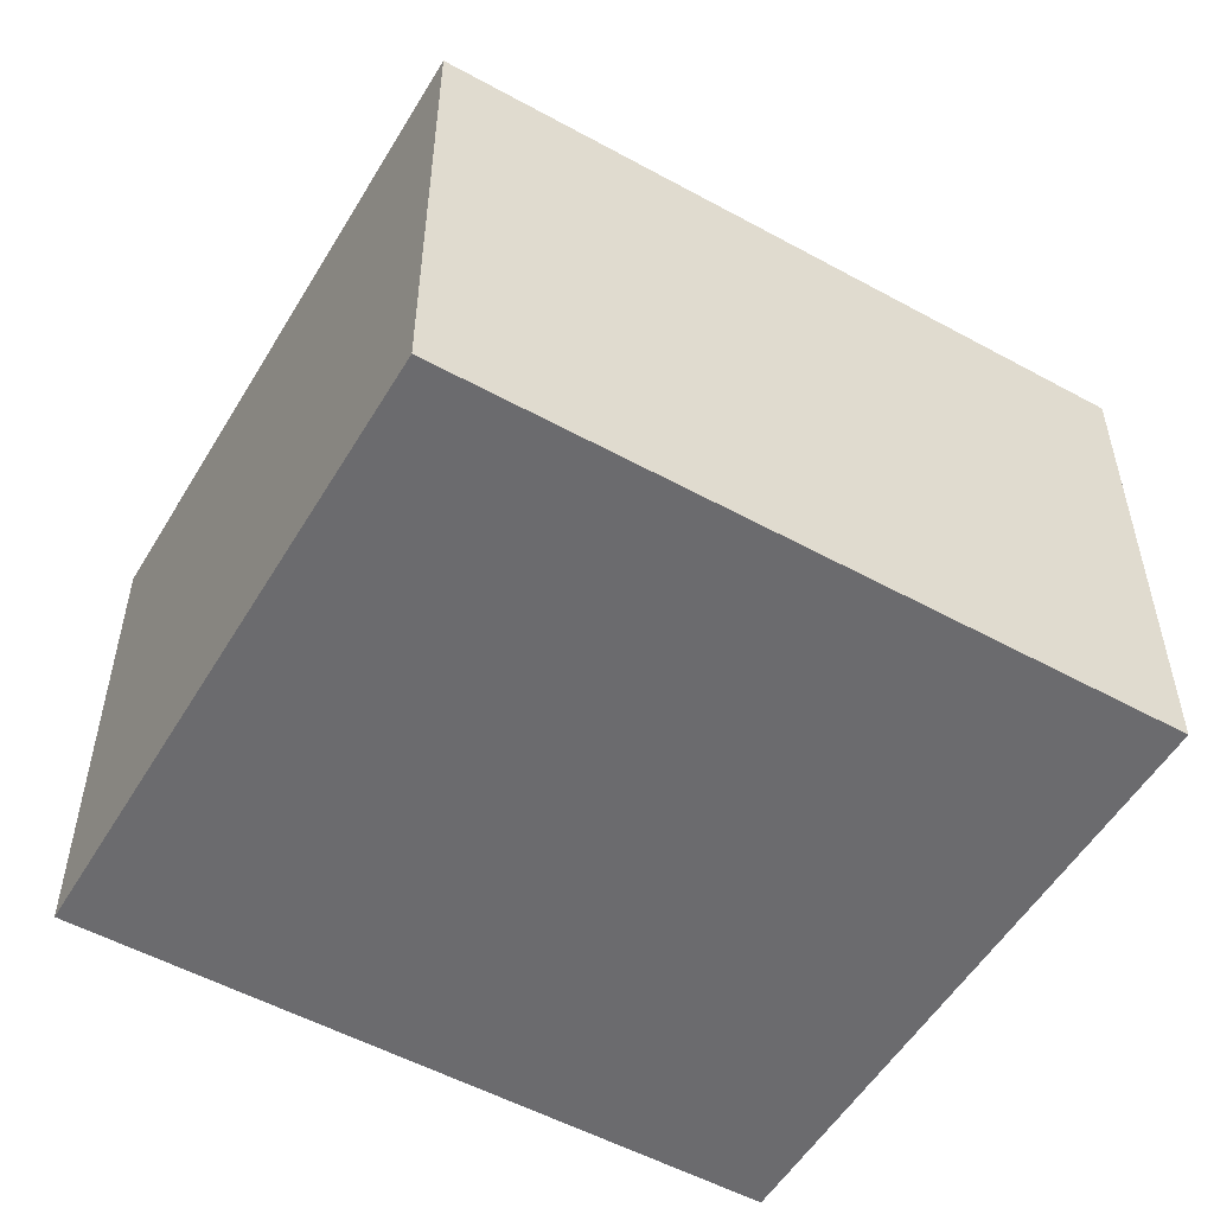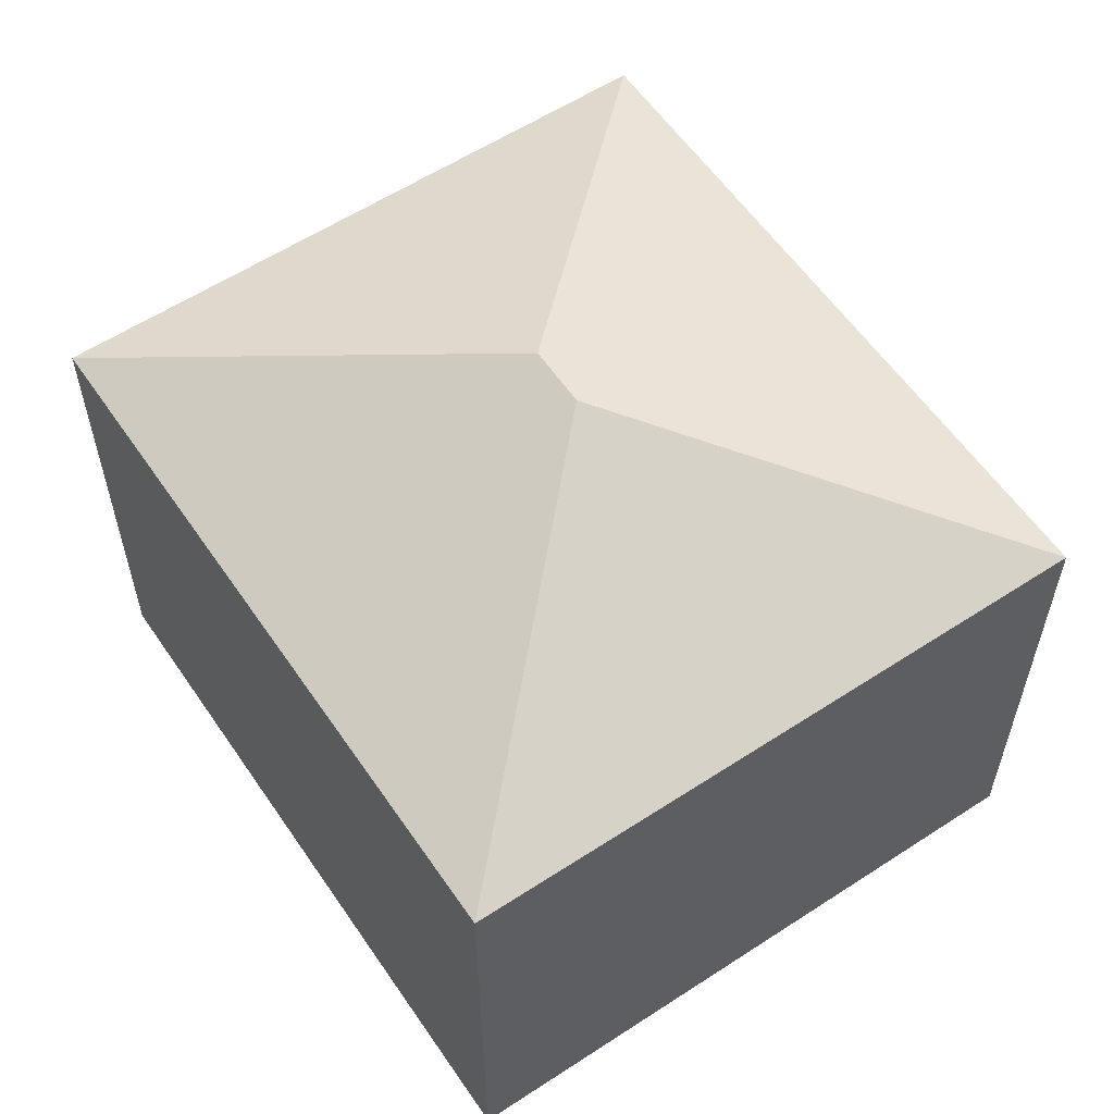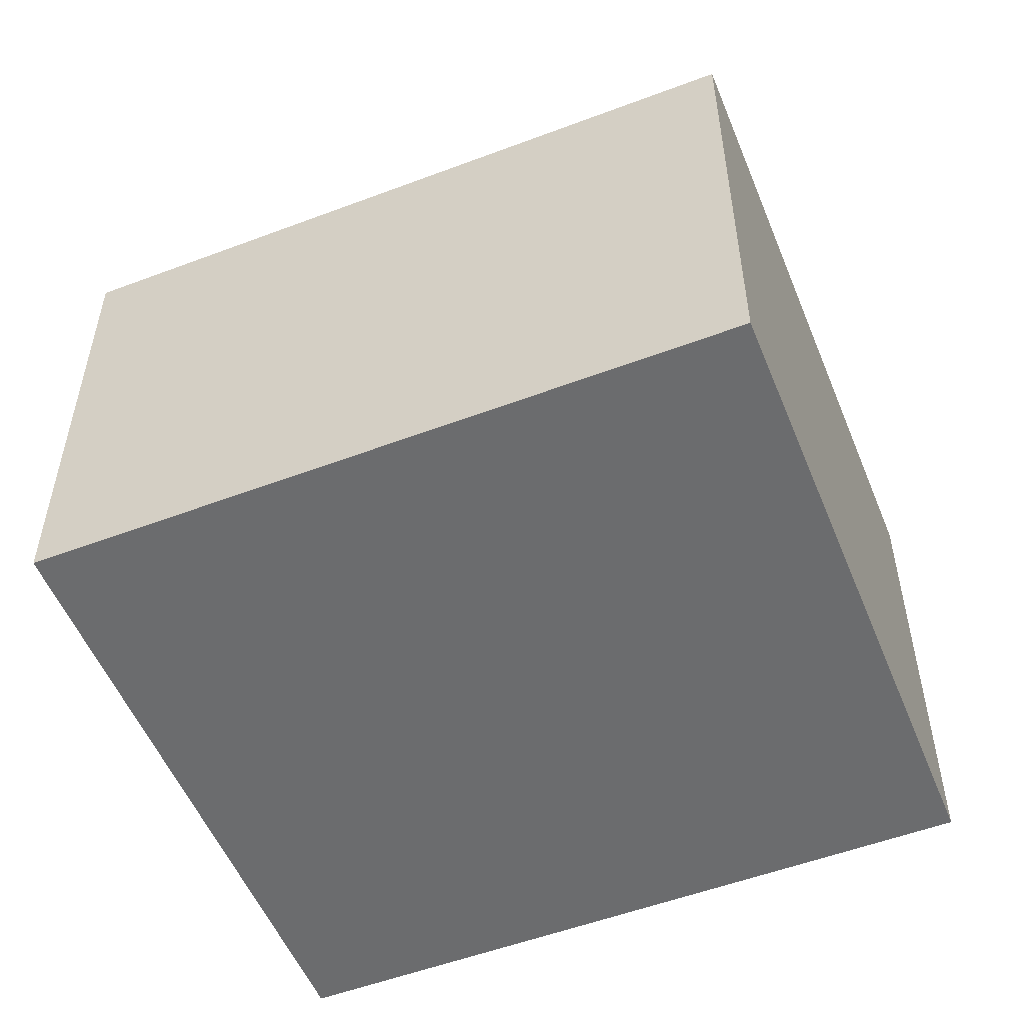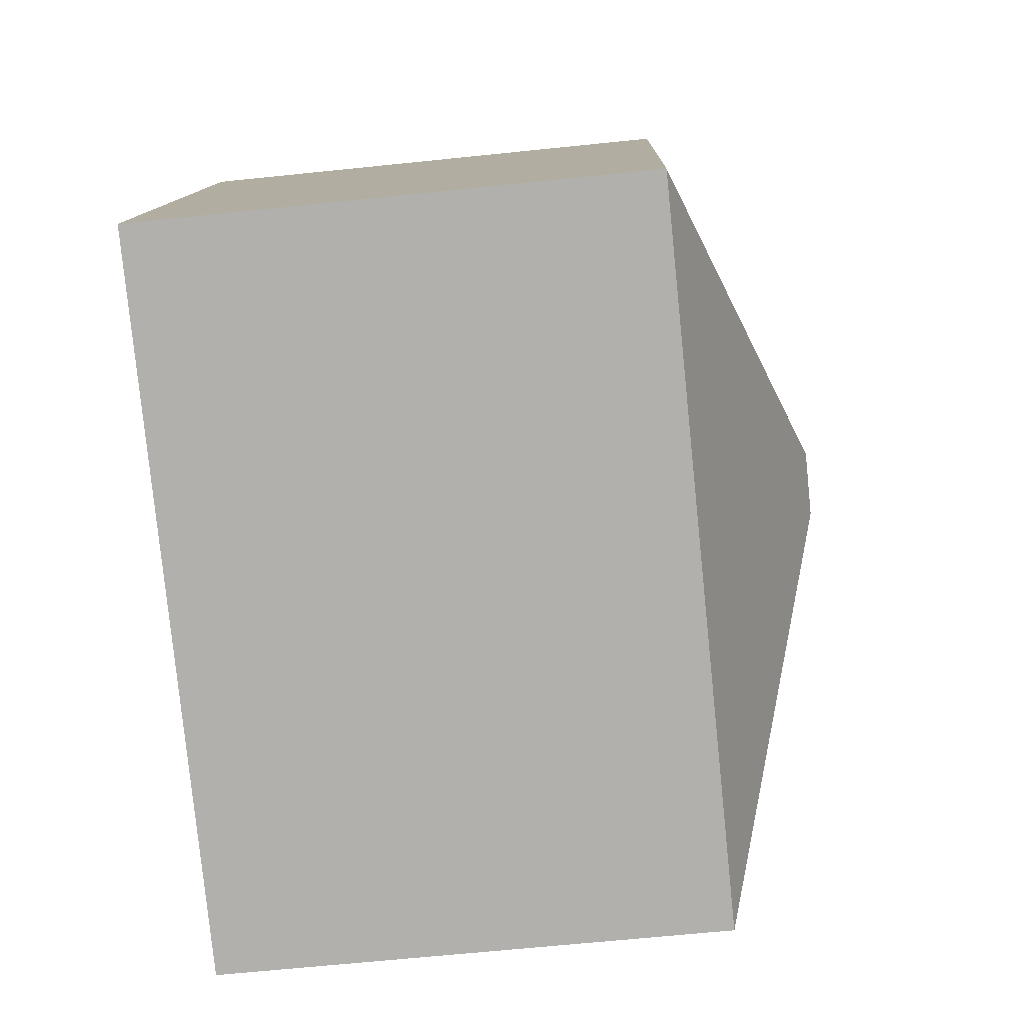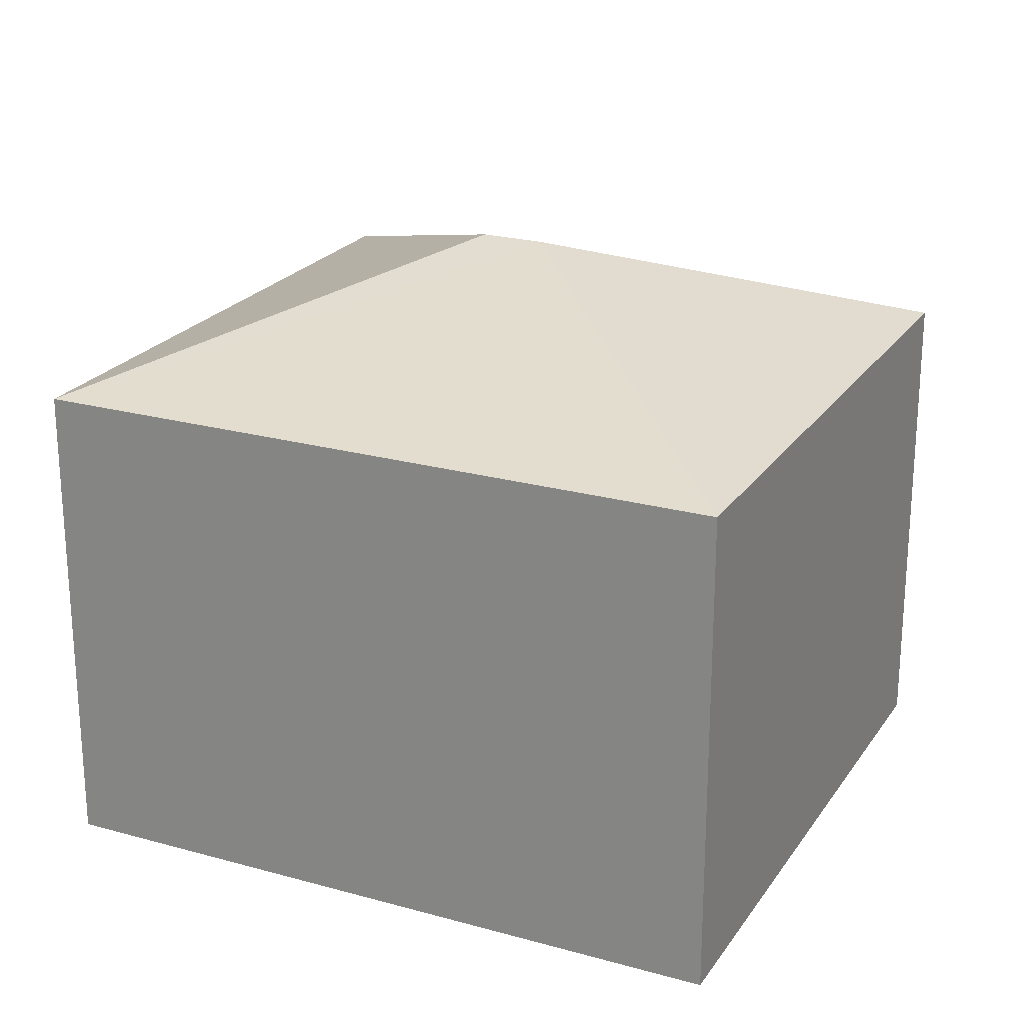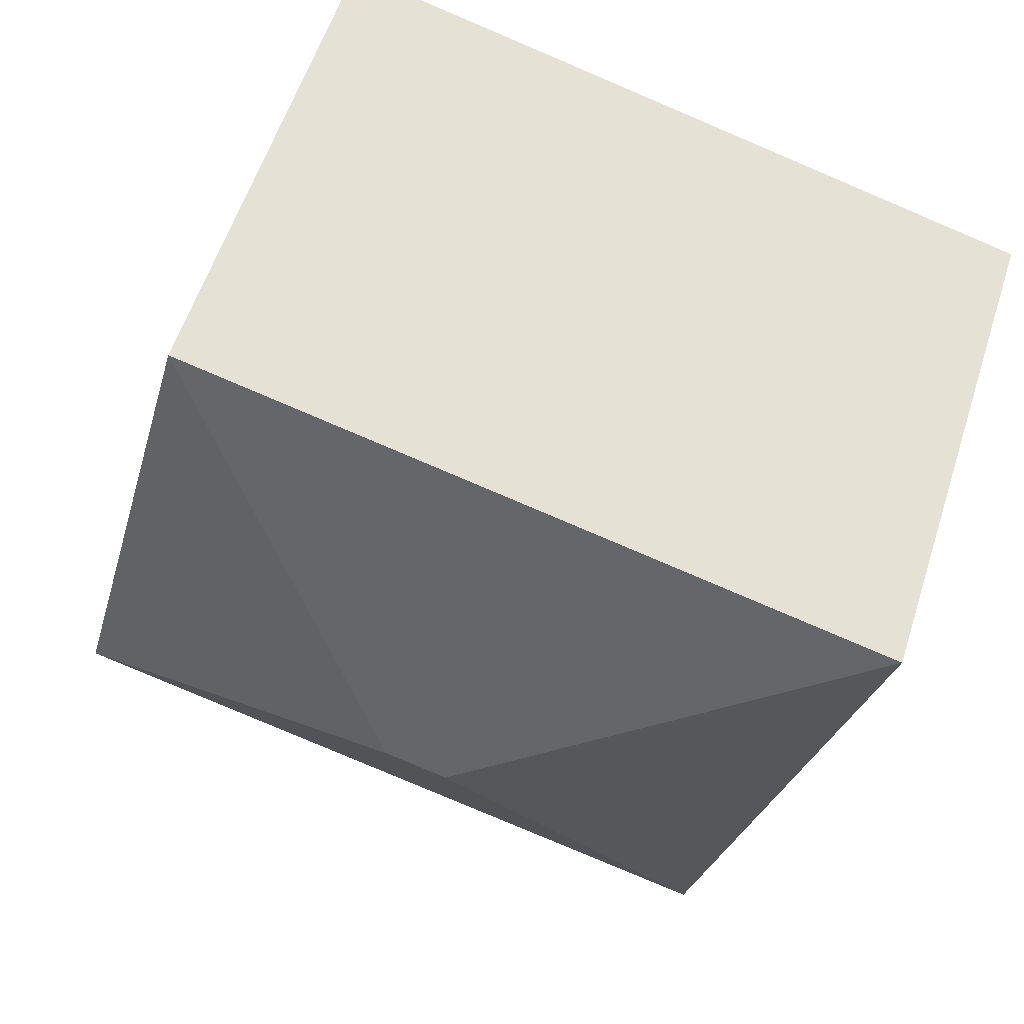
<metadata>
{"format":"obj","ext":"obj","renderer":"f3d","projection":"perspective","resolution":1024,"background":"white","views":[{"elev":-53.5,"azim":134.8,"up":"+Y"},{"elev":58.3,"azim":-138.9,"up":"+Y"},{"elev":-53.6,"azim":7.1,"up":"+Y"},{"elev":-64.3,"azim":96.0,"up":"+Z"},{"elev":22.8,"azim":-169.4,"up":"+Y"},{"elev":57.4,"azim":-162.3,"up":"+Z"}]}
</metadata>
<code>
v  3.05 4.122 -1.429
v  4.587 3.276 1.215
v  5.695 3.276 -2.966
v  0 3.276 2.006e-16
v  2.645 4.122 -1.537
v  1.108 3.276 -4.181
v  1.108 2.56e-16 -4.181
v  0 0 0
v  4.587 -7.44e-17 1.215
v  5.695 1.816e-16 -2.966
g defaultobject
f 1 2 3
f 1 4 2
f 4 1 5
f 5 3 6
f 3 5 1
f 5 6 4
f 7 4 6
f 4 7 8
f 8 2 4
f 2 8 9
f 9 3 2
f 3 9 10
f 10 6 3
f 6 10 7
f 7 9 8
f 9 7 10

</code>
